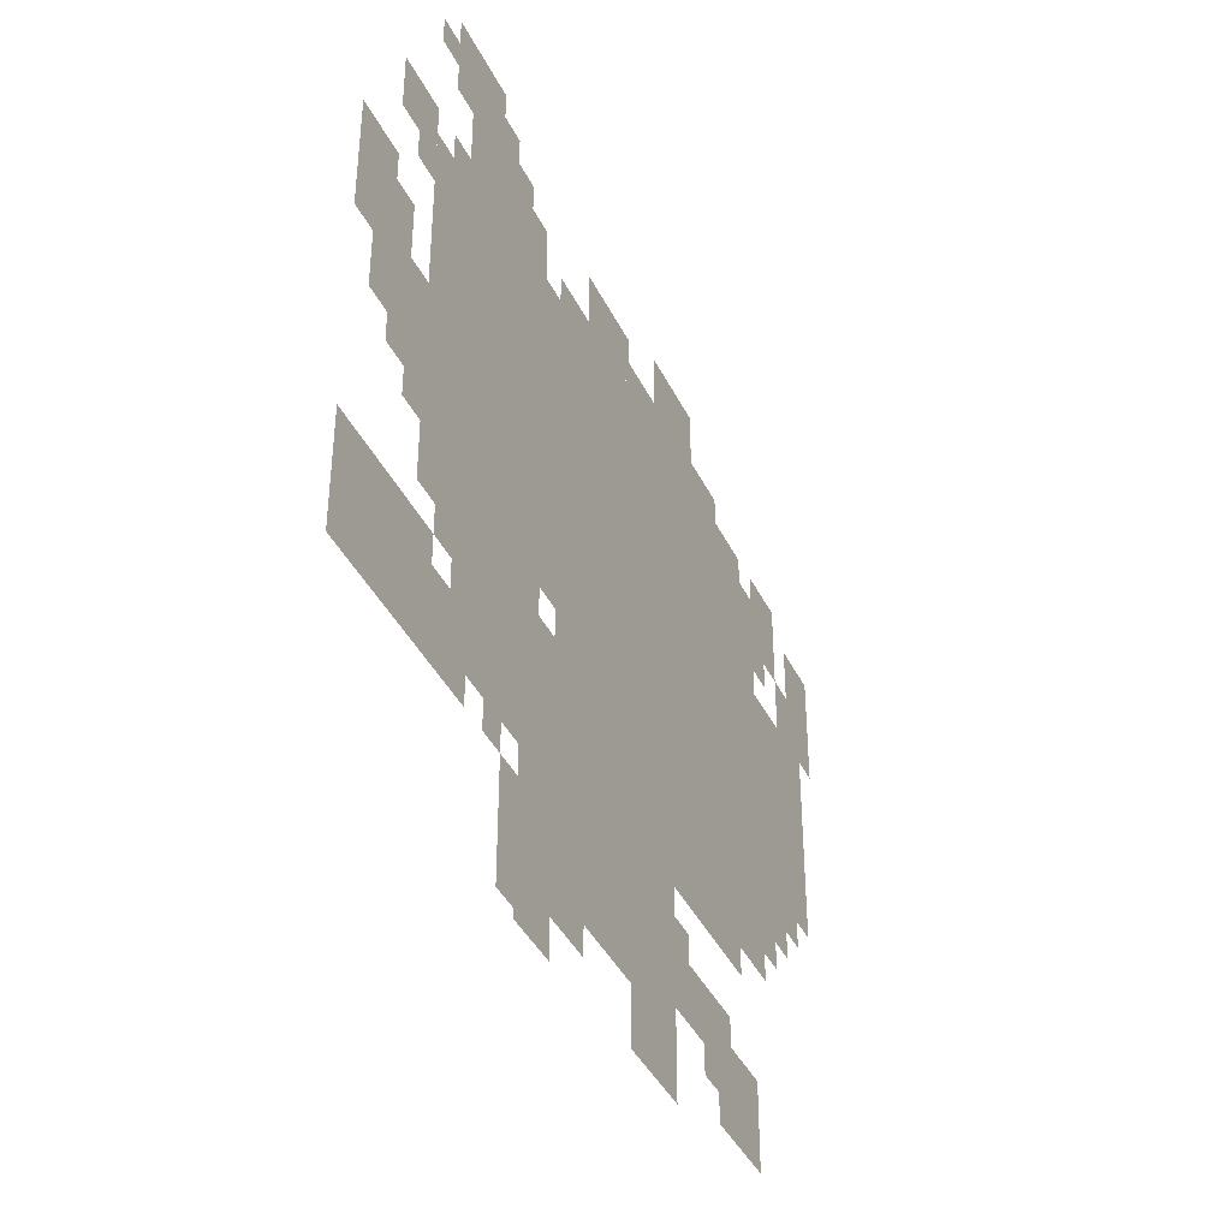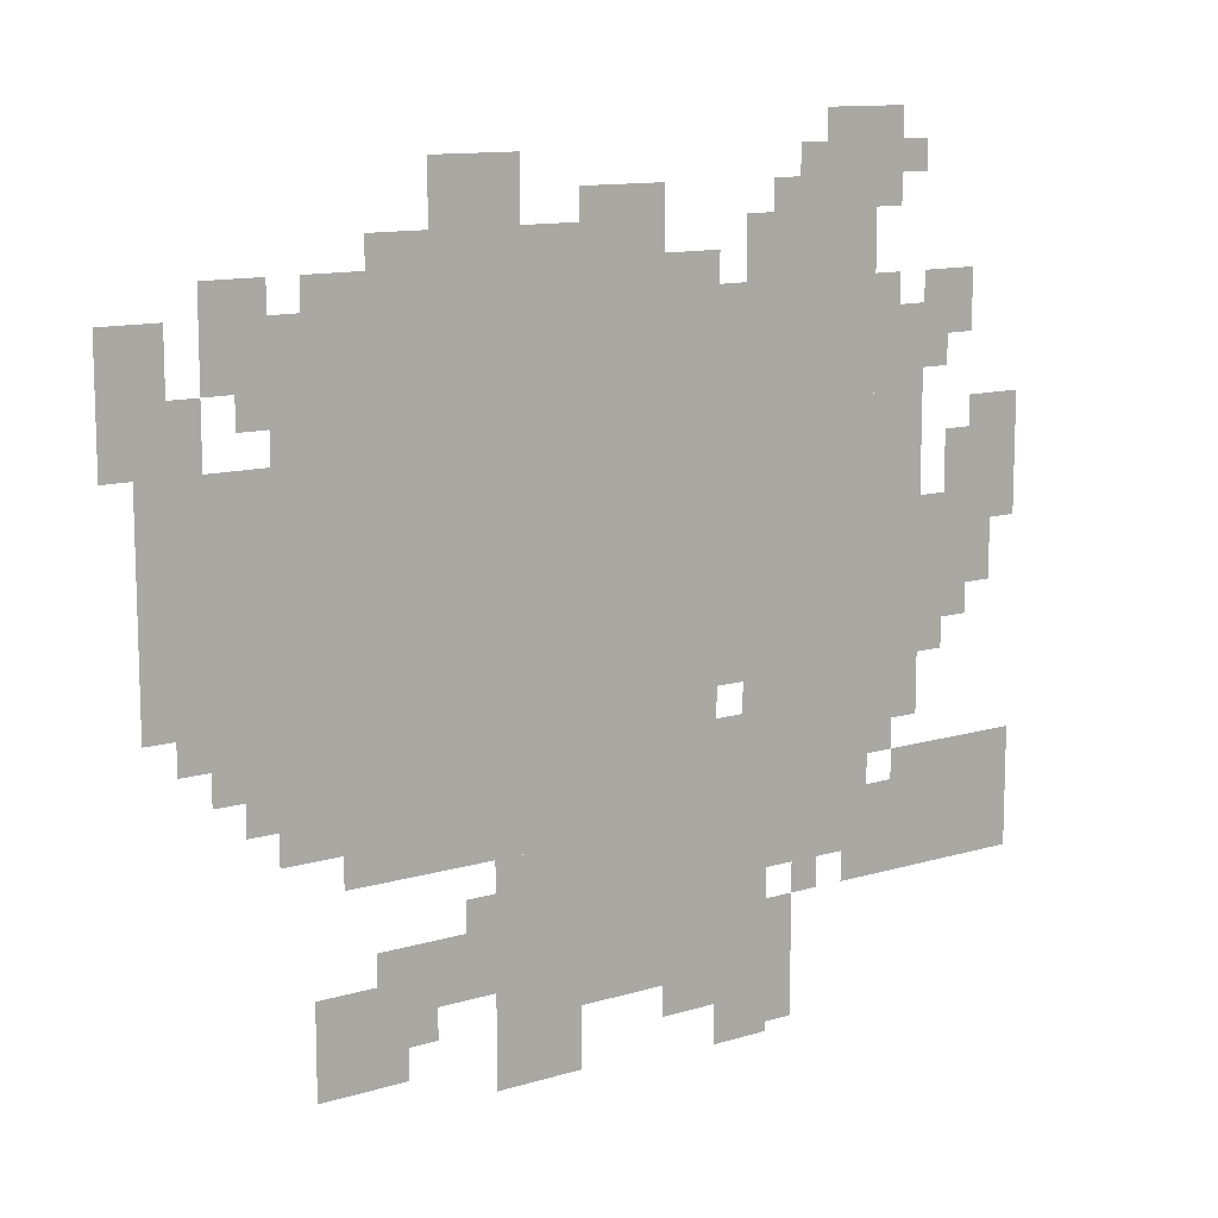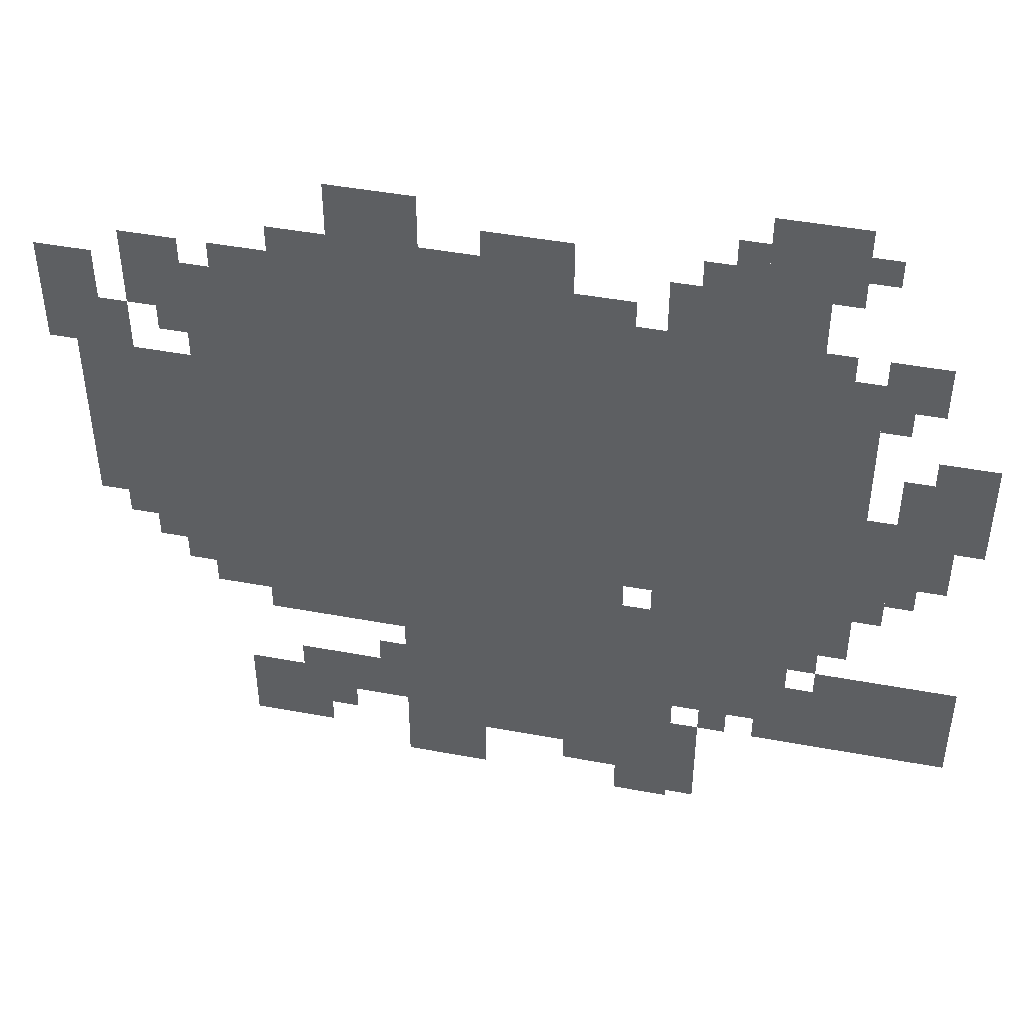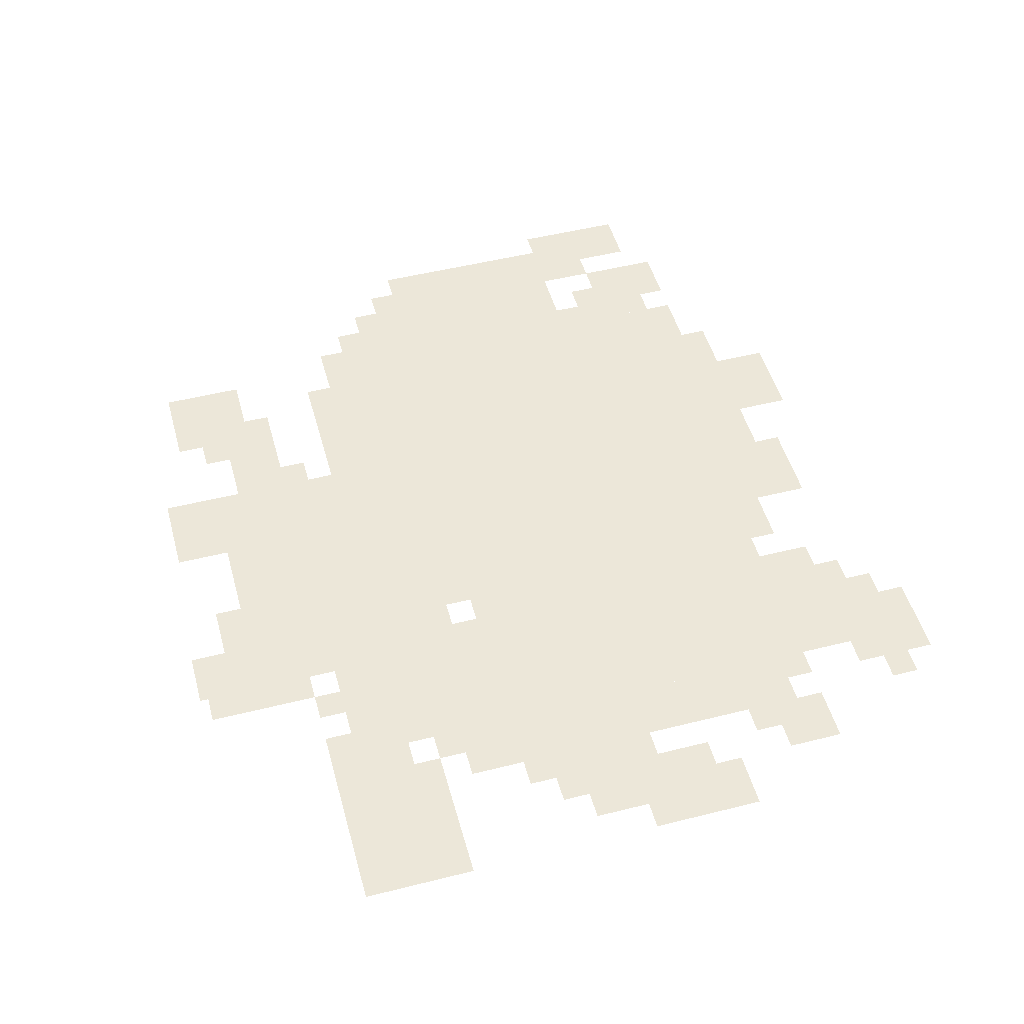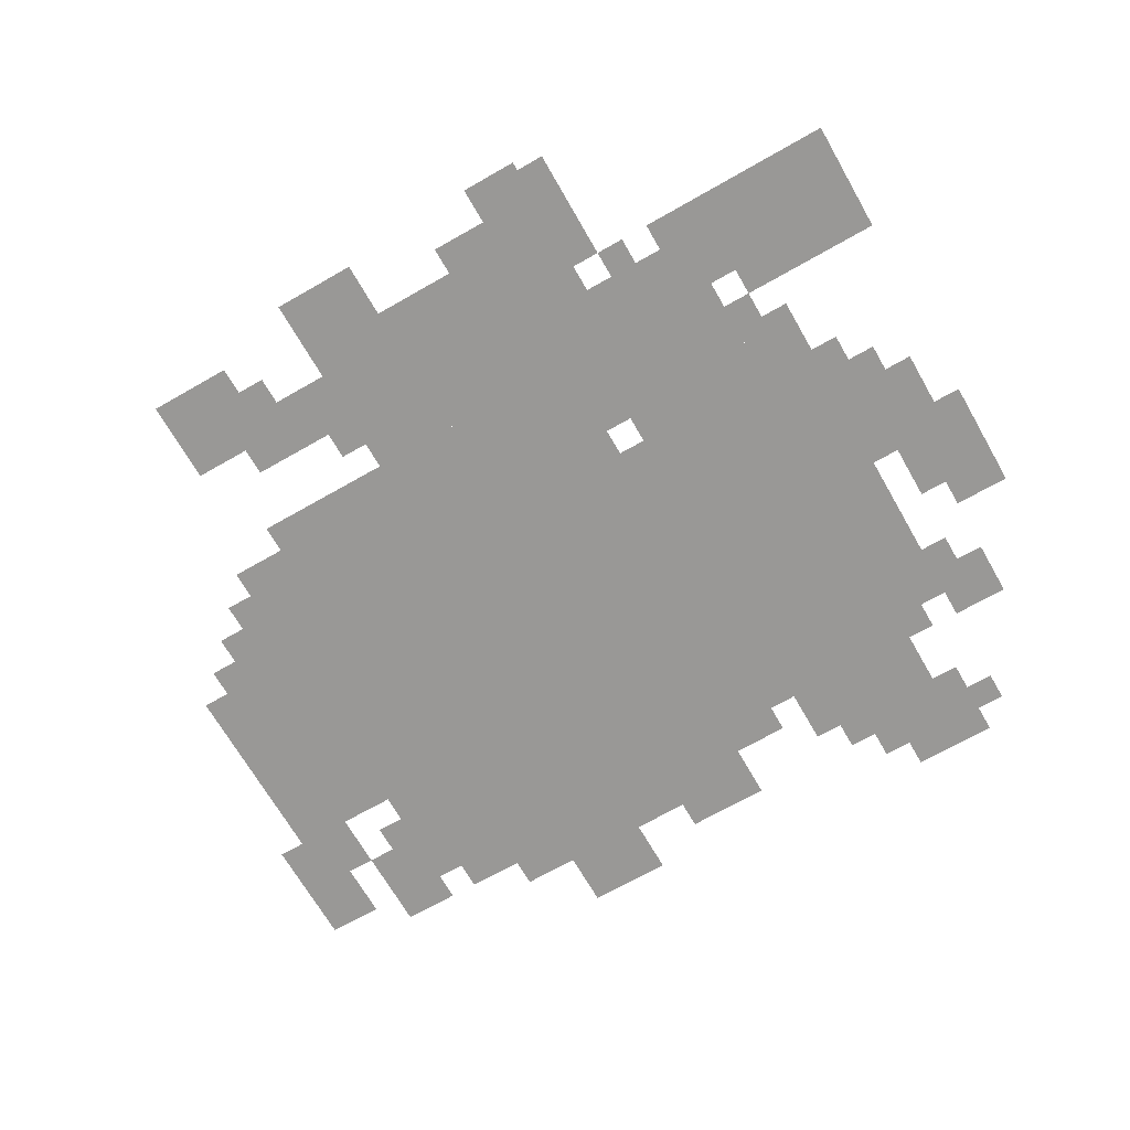
<metadata>
{"format":"obj","ext":"obj","renderer":"f3d","projection":"perspective","resolution":1024,"background":"white","views":[{"elev":-40.2,"azim":114.1,"up":"+Y"},{"elev":11.8,"azim":-36.0,"up":"+Y"},{"elev":45.5,"azim":12.1,"up":"+Y"},{"elev":50.1,"azim":74.6,"up":"+Z"},{"elev":-68.6,"azim":29.8,"up":"+Z"}]}
</metadata>
<code>
g shengdiyage_g-mesh
v -384 266 0
v -384 778 0
v -832 778 0
v -832 266 0
v -192 170 0
v -192 490 0
v -352 490 0
v -352 170 0
v -192 490 0
v -192 810 0
v -352 810 0
v -352 490 0
v -352 74 0
v -352 234 0
v -640 234 0
v -640 74 0
v -832 394 0
v -832 618 0
v -992 618 0
v -992 394 0
v 0 138 0
v 0 266 0
v -160 266 0
v -160 138 0
v -128 490 0
v -128 714 0
v -192 714 0
v -192 490 0
v -128 298 0
v -128 490 0
v -192 490 0
v -192 298 0
v -160 810 0
v -160 906 0
v -256 906 0
v -256 810 0
v -736 42 0
v -736 138 0
v -832 138 0
v -832 42 0
v -960 618 0
v -960 746 0
v -1023 746 0
v -1023 618 0
v -288 10 0
v -288 138 0
v -352 138 0
v -352 10 0
v -352 234 0
v -352 266 0
v -576 266 0
v -576 234 0
v -576 234 0
v -576 266 0
v -800 266 0
v -800 234 0
v -544 10 0
v -544 74 0
v -640 74 0
v -640 10 0
v -640 106 0
v -640 170 0
v -736 170 0
v -736 106 0
v -864 682 0
v -864 778 0
v -928 778 0
v -928 682 0
v -608 810 0
v -608 874 0
v -704 874 0
v -704 810 0
v -352 362 0
v -352 554 0
v -384 554 0
v -384 362 0
v -32 490 0
v -32 586 0
v -96 586 0
v -96 490 0
v -352 554 0
v -352 746 0
v -384 746 0
v -384 554 0
v -448 778 0
v -448 810 0
v -608 810 0
v -608 778 0
v -608 778 0
v -608 810 0
v -768 810 0
v -768 778 0
v -64 682 0
v -64 746 0
v -128 746 0
v -128 682 0
v -32 426 0
v -32 490 0
v -96 490 0
v -96 426 0
v -96 426 0
v -96 522 0
v -128 522 0
v -128 426 0
v -352 10 0
v -352 74 0
v -384 74 0
v -384 10 0
v -256 810 0
v -256 874 0
v -288 874 0
v -288 810 0
v -864 330 0
v -864 394 0
v -896 394 0
v -896 330 0
v -160 170 0
v -160 234 0
v -192 234 0
v -192 170 0
v -352 266 0
v -352 330 0
v -384 330 0
v -384 266 0
v -384 42 0
v -384 74 0
v -448 74 0
v -448 42 0
v -928 618 0
v -928 682 0
v -960 682 0
v -960 618 0
v -896 330 0
v -896 394 0
v -928 394 0
v -928 330 0
v -832 682 0
v -832 746 0
v -864 746 0
v -864 682 0
v -832 330 0
v -832 394 0
v -864 394 0
v -864 330 0
v -832 618 0
v -832 682 0
v -864 682 0
v -864 618 0
v 0 490 0
v 0 554 0
v -32 554 0
v -32 490 0
v -96 362 0
v -96 426 0
v -128 426 0
v -128 362 0
v -448 810 0
v -448 842 0
v -512 842 0
v -512 810 0
v 0 554 0
v 0 618 0
v -32 618 0
v -32 554 0
v -832 266 0
v -832 330 0
v -864 330 0
v -864 266 0
v -192 138 0
v -192 170 0
v -224 170 0
v -224 138 0
v -928 362 0
v -928 394 0
v -960 394 0
v -960 362 0
v -64 394 0
v -64 426 0
v -96 426 0
v -96 394 0
v -640 170 0
v -640 202 0
v -672 202 0
v -672 170 0
v -160 266 0
v -160 298 0
v -192 298 0
v -192 266 0
v -736 138 0
v -736 170 0
v -768 170 0
v -768 138 0
v -704 74 0
v -704 106 0
v -736 106 0
v -736 74 0
v -320 138 0
v -320 170 0
v -352 170 0
v -352 138 0
v -256 138 0
v -256 170 0
v -288 170 0
v -288 138 0
v -320 0 0
v -320 10 0
v -352 10 0
v -352 0 0
v -352 0 0
v -352 10 0
v -384 10 0
v -384 0 0
v -128 842 0
v -128 874 0
v -160 874 0
v -160 842 0
v -160 138 0
v -160 170 0
v -192 170 0
v -192 138 0
v -512 810 0
v -512 842 0
v -544 842 0
v -544 810 0
v -864 298 0
v -864 330 0
v -896 330 0
v -896 298 0
v -864 650 0
v -864 682 0
v -896 682 0
v -896 650 0
v -32 586 0
v -32 618 0
v -64 618 0
v -64 586 0
v -96 650 0
v -96 682 0
v -128 682 0
v -128 650 0
v -288 810 0
v -288 842 0
v -320 842 0
v -320 810 0
v -160 714 0
v -160 746 0
v -192 746 0
v -192 714 0
g shengdiyage_g-mesh_0
f 3 2 1
f 1 4 3
f 7 6 5
f 5 8 7
f 11 10 9
f 9 12 11
f 15 14 13
f 13 16 15
f 19 18 17
f 17 20 19
f 23 22 21
f 21 24 23
f 27 26 25
f 25 28 27
f 31 30 29
f 29 32 31
f 35 34 33
f 33 36 35
f 39 38 37
f 37 40 39
f 43 42 41
f 41 44 43
f 47 46 45
f 45 48 47
f 51 50 49
f 49 52 51
f 55 54 53
f 53 56 55
f 59 58 57
f 57 60 59
f 63 62 61
f 61 64 63
f 67 66 65
f 65 68 67
f 71 70 69
f 69 72 71
f 75 74 73
f 73 76 75
f 79 78 77
f 77 80 79
f 83 82 81
f 81 84 83
f 87 86 85
f 85 88 87
f 91 90 89
f 89 92 91
f 95 94 93
f 93 96 95
f 99 98 97
f 97 100 99
f 103 102 101
f 101 104 103
f 107 106 105
f 105 108 107
f 111 110 109
f 109 112 111
f 115 114 113
f 113 116 115
f 119 118 117
f 117 120 119
f 123 122 121
f 121 124 123
f 127 126 125
f 125 128 127
f 131 130 129
f 129 132 131
f 135 134 133
f 133 136 135
f 139 138 137
f 137 140 139
f 143 142 141
f 141 144 143
f 147 146 145
f 145 148 147
f 151 150 149
f 149 152 151
f 155 154 153
f 153 156 155
f 159 158 157
f 157 160 159
f 163 162 161
f 161 164 163
f 167 166 165
f 165 168 167
f 171 170 169
f 169 172 171
f 175 174 173
f 173 176 175
f 179 178 177
f 177 180 179
f 183 182 181
f 181 184 183
f 187 186 185
f 185 188 187
f 191 190 189
f 189 192 191
f 195 194 193
f 193 196 195
f 199 198 197
f 197 200 199
f 203 202 201
f 201 204 203
f 207 206 205
f 205 208 207
f 211 210 209
f 209 212 211
f 215 214 213
f 213 216 215
f 219 218 217
f 217 220 219
f 223 222 221
f 221 224 223
f 227 226 225
f 225 228 227
f 231 230 229
f 229 232 231
f 235 234 233
f 233 236 235
f 239 238 237
f 237 240 239
f 243 242 241
f 241 244 243
f 247 246 245
f 245 248 247

</code>
